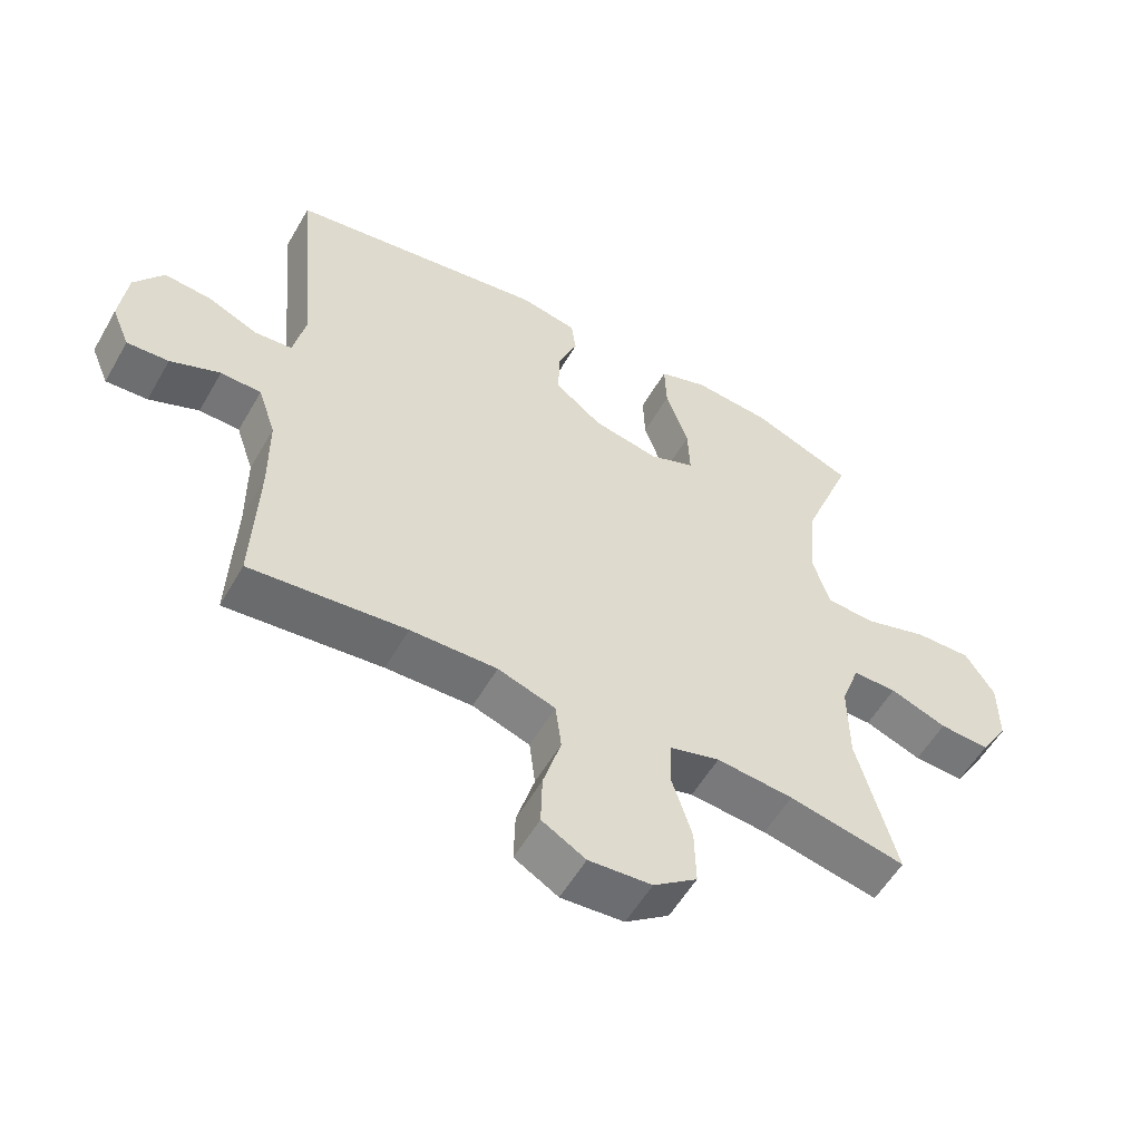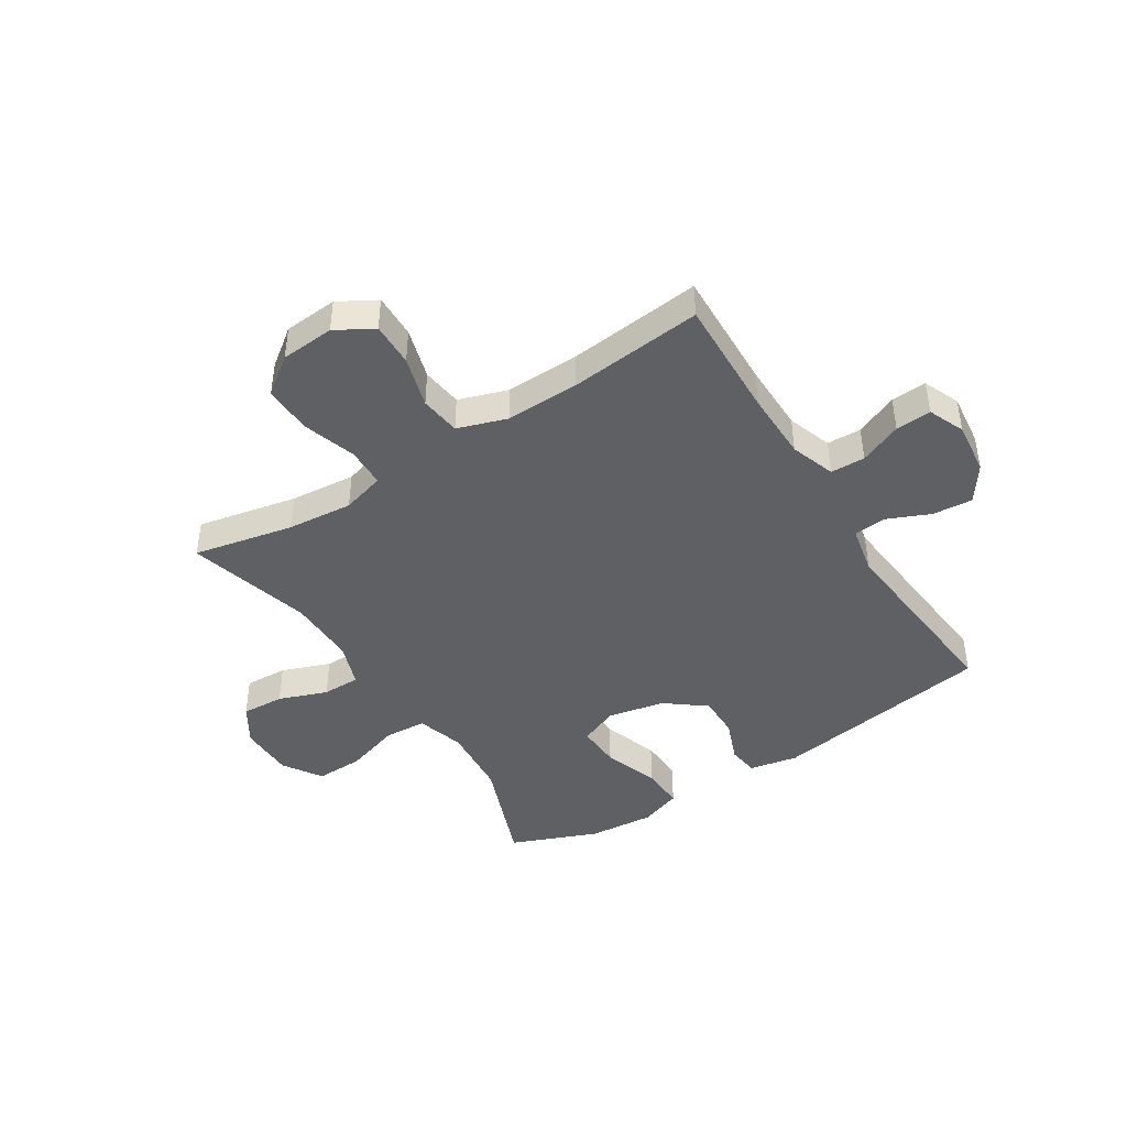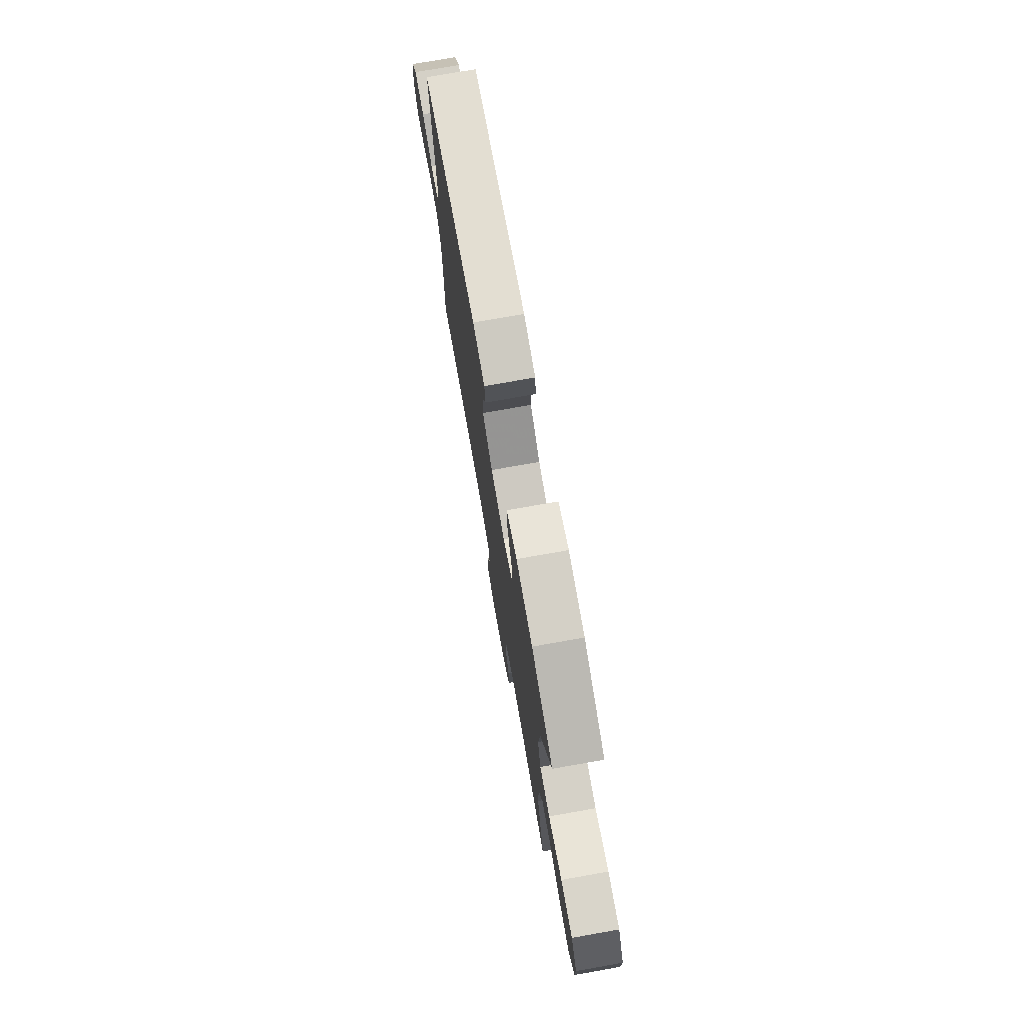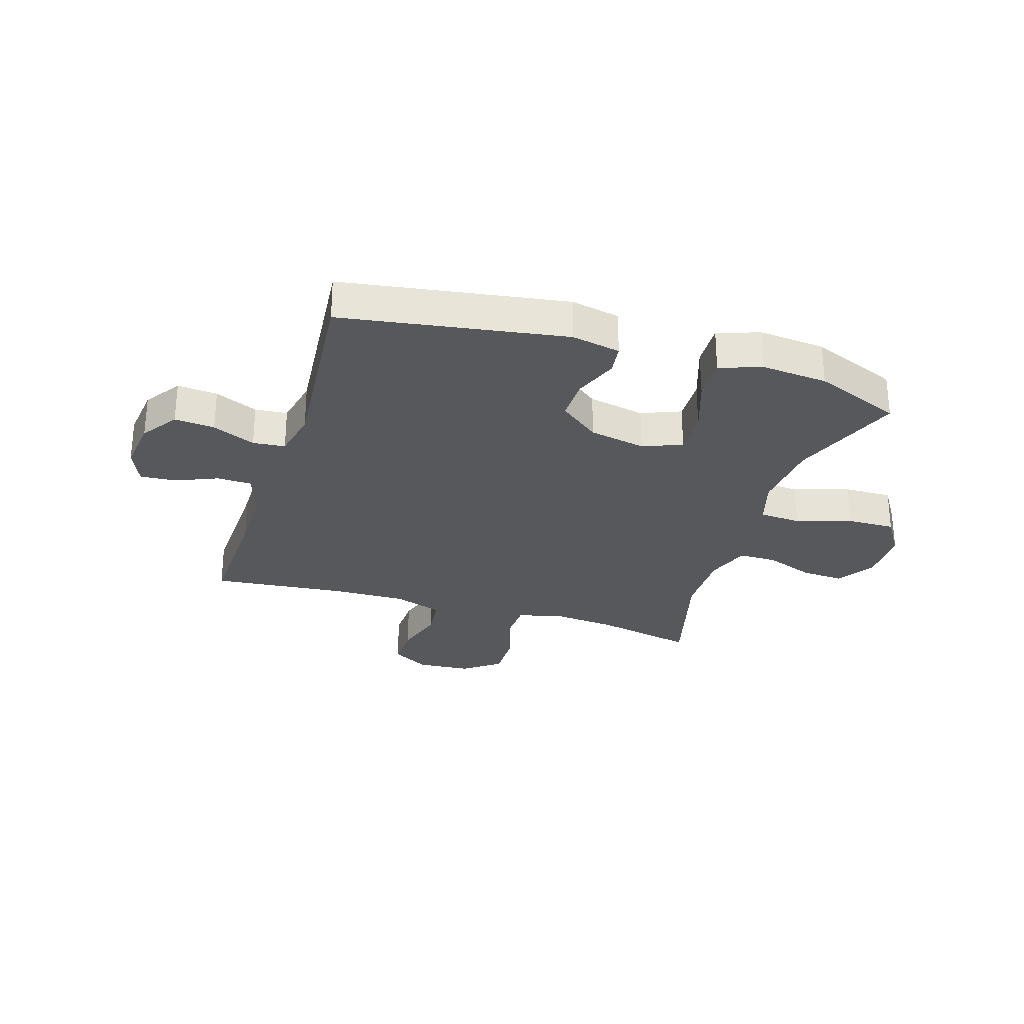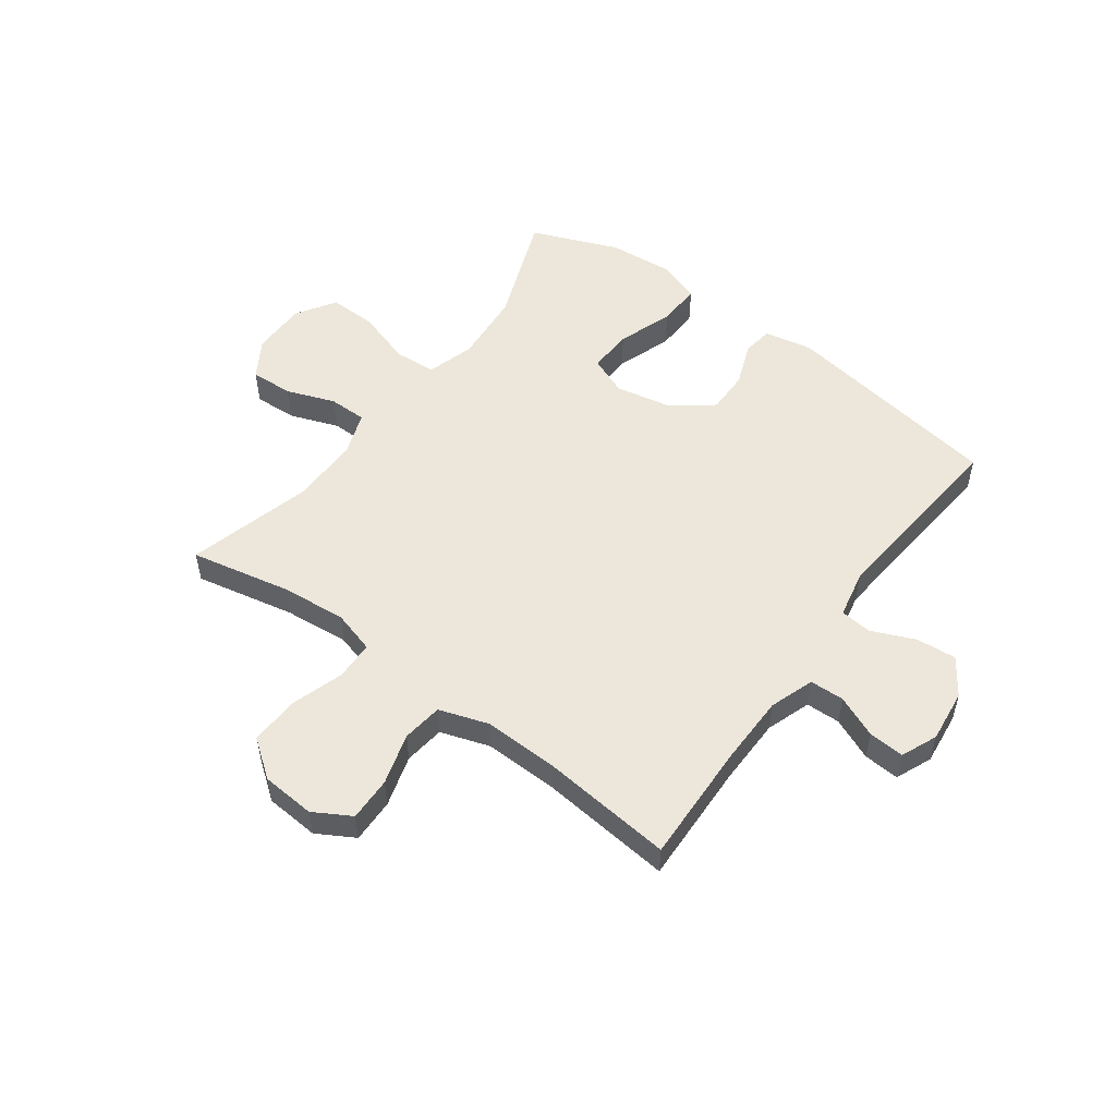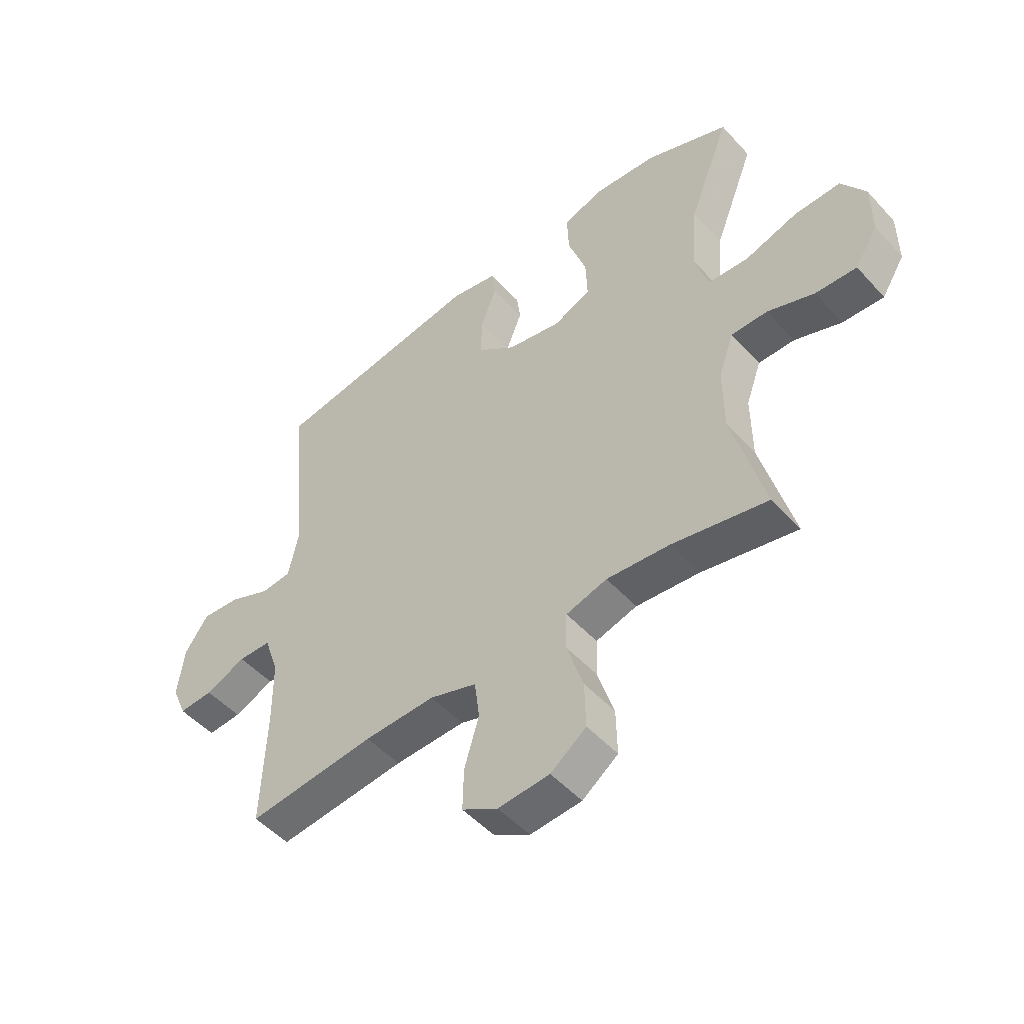
<metadata>
{"format":"obj","ext":"obj","renderer":"f3d","projection":"perspective","resolution":1024,"background":"white","views":[{"elev":-55.8,"azim":-29.6,"up":"+Z"},{"elev":-43.5,"azim":-147.5,"up":"+Y"},{"elev":75.8,"azim":80.0,"up":"+Z"},{"elev":-28.5,"azim":-17.4,"up":"+Y"},{"elev":52.9,"azim":-143.6,"up":"+Y"},{"elev":-50.1,"azim":40.4,"up":"+Z"}]}
</metadata>
<code>
v 0.5 0.07 -0.5
v 0.323 0.07 -0.463
v 0.207 0.07 -0.452
v 0.131 0.07 -0.474
v 0.129 0.07 -0.544
v 0.159 0.07 -0.639
v 0.161 0.07 -0.725
v 0.095 0.07 -0.774
v 0 0.07 -0.781
v -0.066 0.07 -0.743
v -0.064 0.07 -0.665
v -0.037 0.07 -0.574
v -0.046 0.07 -0.502
v -0.133 0.07 -0.473
v -0.264 0.07 -0.476
v -0.5 0.07 -0.5
v -0.492 0.07 -0.285
v -0.493 0.07 -0.162
v -0.52 0.07 -0.083
v -0.581 0.07 -0.081
v -0.656 0.07 -0.113
v -0.719 0.07 -0.117
v -0.746 0.07 -0.053
v -0.735 0.07 0.041
v -0.691 0.07 0.105
v -0.62 0.07 0.099
v -0.544 0.07 0.066
v -0.487 0.07 0.071
v -0.469 0.07 0.157
v -0.5 0.07 0.5
v -0.107 0.07 0.562
v -0.021 0.07 0.545
v -0.014 0.07 0.491
v -0.044 0.07 0.414
v -0.045 0.07 0.338
v 0.026 0.07 0.283
v 0.126 0.07 0.263
v 0.195 0.07 0.291
v 0.192 0.07 0.37
v 0.158 0.07 0.469
v 0.155 0.07 0.546
v 0.229 0.07 0.572
v 0.346 0.07 0.562
v 0.5 0.07 0.5
v 0.424 0.07 0.303
v 0.413 0.07 0.175
v 0.438 0.07 0.091
v 0.512 0.07 0.086
v 0.61 0.07 0.117
v 0.695 0.07 0.119
v 0.739 0.07 0.05
v 0.739 0.07 -0.048
v 0.697 0.07 -0.115
v 0.621 0.07 -0.111
v 0.535 0.07 -0.079
v 0.468 0.07 -0.079
v 0.44 0.07 -0.157
v 0.441 0.07 -0.279
v 0.5 0 -0.5
v 0.323 0 -0.463
v 0.207 0 -0.452
v 0.131 0 -0.474
v 0.129 0 -0.544
v 0.159 0 -0.639
v 0.161 0 -0.725
v 0.095 0 -0.774
v 0 0 -0.781
v -0.066 0 -0.743
v -0.064 0 -0.665
v -0.037 0 -0.574
v -0.046 0 -0.502
v -0.133 0 -0.473
v -0.264 0 -0.476
v -0.5 0 -0.5
v -0.492 0 -0.285
v -0.493 0 -0.162
v -0.52 0 -0.083
v -0.581 0 -0.081
v -0.656 0 -0.113
v -0.719 0 -0.117
v -0.746 0 -0.053
v -0.735 0 0.041
v -0.691 0 0.105
v -0.62 0 0.099
v -0.544 0 0.066
v -0.487 0 0.071
v -0.469 0 0.157
v -0.5 0 0.5
v -0.107 0 0.562
v -0.021 0 0.545
v -0.014 0 0.491
v -0.044 0 0.414
v -0.045 0 0.338
v 0.026 0 0.283
v 0.126 0 0.263
v 0.195 0 0.291
v 0.192 0 0.37
v 0.158 0 0.469
v 0.155 0 0.546
v 0.229 0 0.572
v 0.346 0 0.562
v 0.5 0 0.5
v 0.424 0 0.303
v 0.413 0 0.175
v 0.438 0 0.091
v 0.512 0 0.086
v 0.61 0 0.117
v 0.695 0 0.119
v 0.739 0 0.05
v 0.739 0 -0.048
v 0.697 0 -0.115
v 0.621 0 -0.111
v 0.535 0 -0.079
v 0.468 0 -0.079
v 0.44 0 -0.157
v 0.441 0 -0.279
f 52 53 54 55
f 52 55 56
f 51 52 56
f 48 49 50 51
f 47 48 51 56
f 46 47 56 57
f 42 43 44 45
f 42 45 46
f 39 40 41 42
f 38 39 42 46
f 37 38 46 57
f 31 32 33 34
f 29 30 31 34
f 28 29 34 35
f 24 25 26 27
f 24 27 28
f 23 24 28
f 20 21 22 23
f 19 20 23 28
f 18 19 28 35
f 15 16 17
f 14 15 17 18
f 13 14 18 35
f 9 10 11 12
f 5 6 7 8
f 4 5 8 9
f 58 1 2
f 58 2 3
f 36 37 57 58
f 36 58 3 4
f 12 13 35 36
f 4 9 12 36
f 113 112 111 110
f 114 113 110
f 114 110 109
f 109 108 107 106
f 114 109 106 105
f 115 114 105 104
f 103 102 101 100
f 104 103 100
f 100 99 98 97
f 104 100 97 96
f 115 104 96 95
f 92 91 90 89
f 92 89 88 87
f 93 92 87 86
f 85 84 83 82
f 86 85 82
f 86 82 81
f 81 80 79 78
f 86 81 78 77
f 93 86 77 76
f 75 74 73
f 76 75 73 72
f 93 76 72 71
f 70 69 68 67
f 66 65 64 63
f 67 66 63 62
f 60 59 116
f 61 60 116
f 116 115 95 94
f 62 61 116 94
f 94 93 71 70
f 94 70 67 62
f 1 59 60 2
f 2 60 61 3
f 3 61 62 4
f 4 62 63 5
f 5 63 64 6
f 6 64 65 7
f 7 65 66 8
f 8 66 67 9
f 9 67 68 10
f 10 68 69 11
f 11 69 70 12
f 12 70 71 13
f 13 71 72 14
f 14 72 73 15
f 15 73 74 16
f 16 74 75 17
f 17 75 76 18
f 18 76 77 19
f 19 77 78 20
f 20 78 79 21
f 21 79 80 22
f 22 80 81 23
f 23 81 82 24
f 24 82 83 25
f 25 83 84 26
f 26 84 85 27
f 27 85 86 28
f 28 86 87 29
f 29 87 88 30
f 30 88 89 31
f 31 89 90 32
f 32 90 91 33
f 33 91 92 34
f 34 92 93 35
f 35 93 94 36
f 36 94 95 37
f 37 95 96 38
f 38 96 97 39
f 39 97 98 40
f 40 98 99 41
f 41 99 100 42
f 42 100 101 43
f 43 101 102 44
f 44 102 103 45
f 45 103 104 46
f 46 104 105 47
f 47 105 106 48
f 48 106 107 49
f 49 107 108 50
f 50 108 109 51
f 51 109 110 52
f 52 110 111 53
f 53 111 112 54
f 54 112 113 55
f 55 113 114 56
f 56 114 115 57
f 57 115 116 58
f 58 116 59 1

</code>
